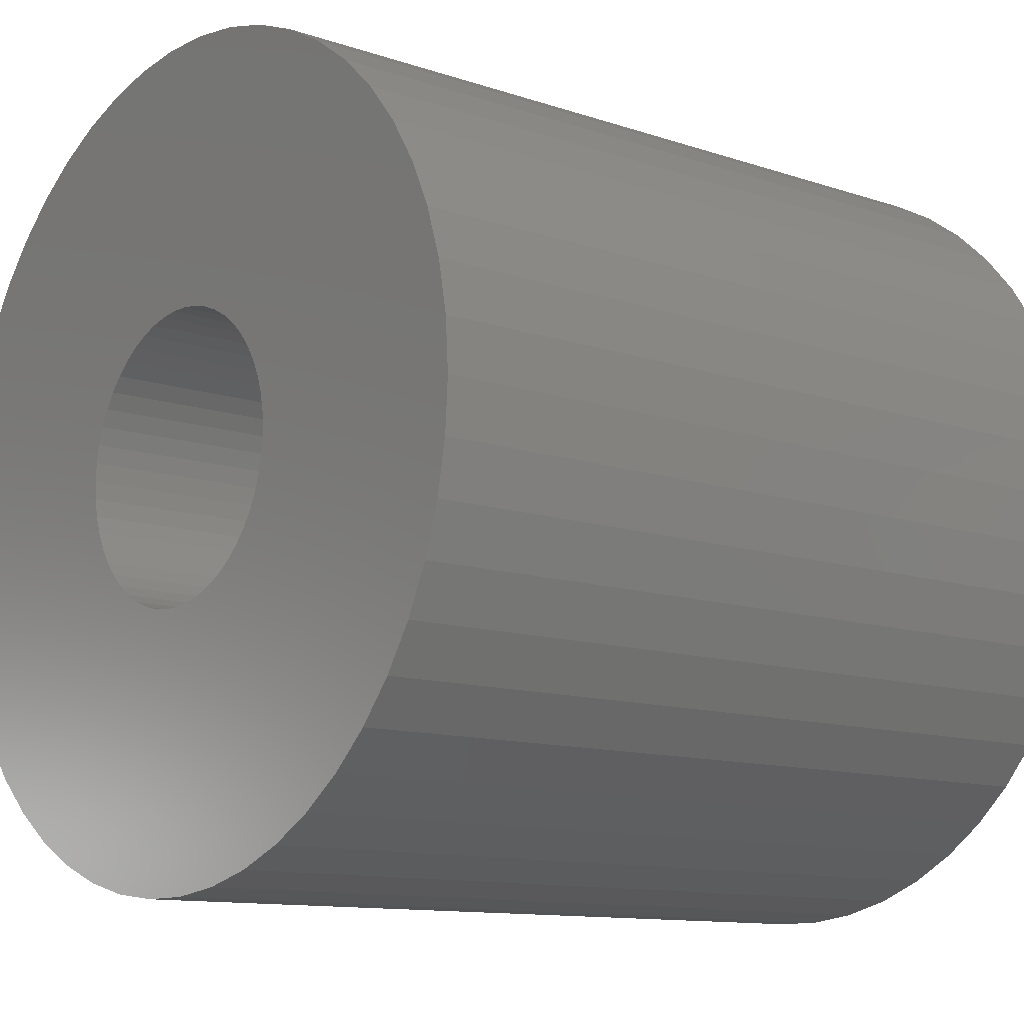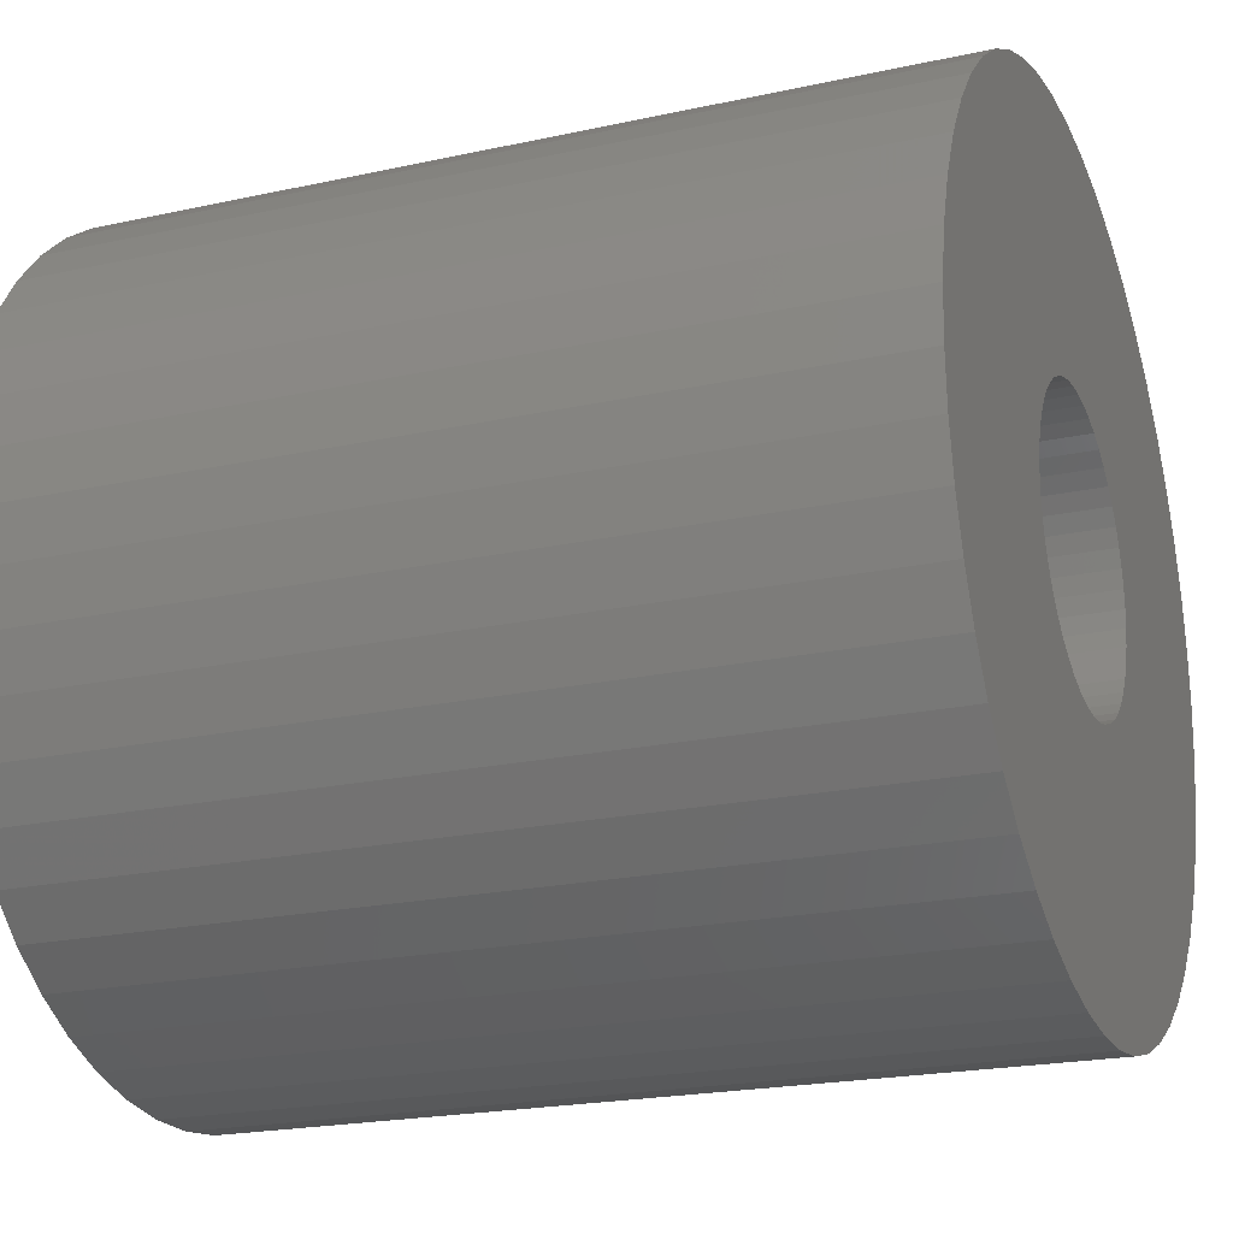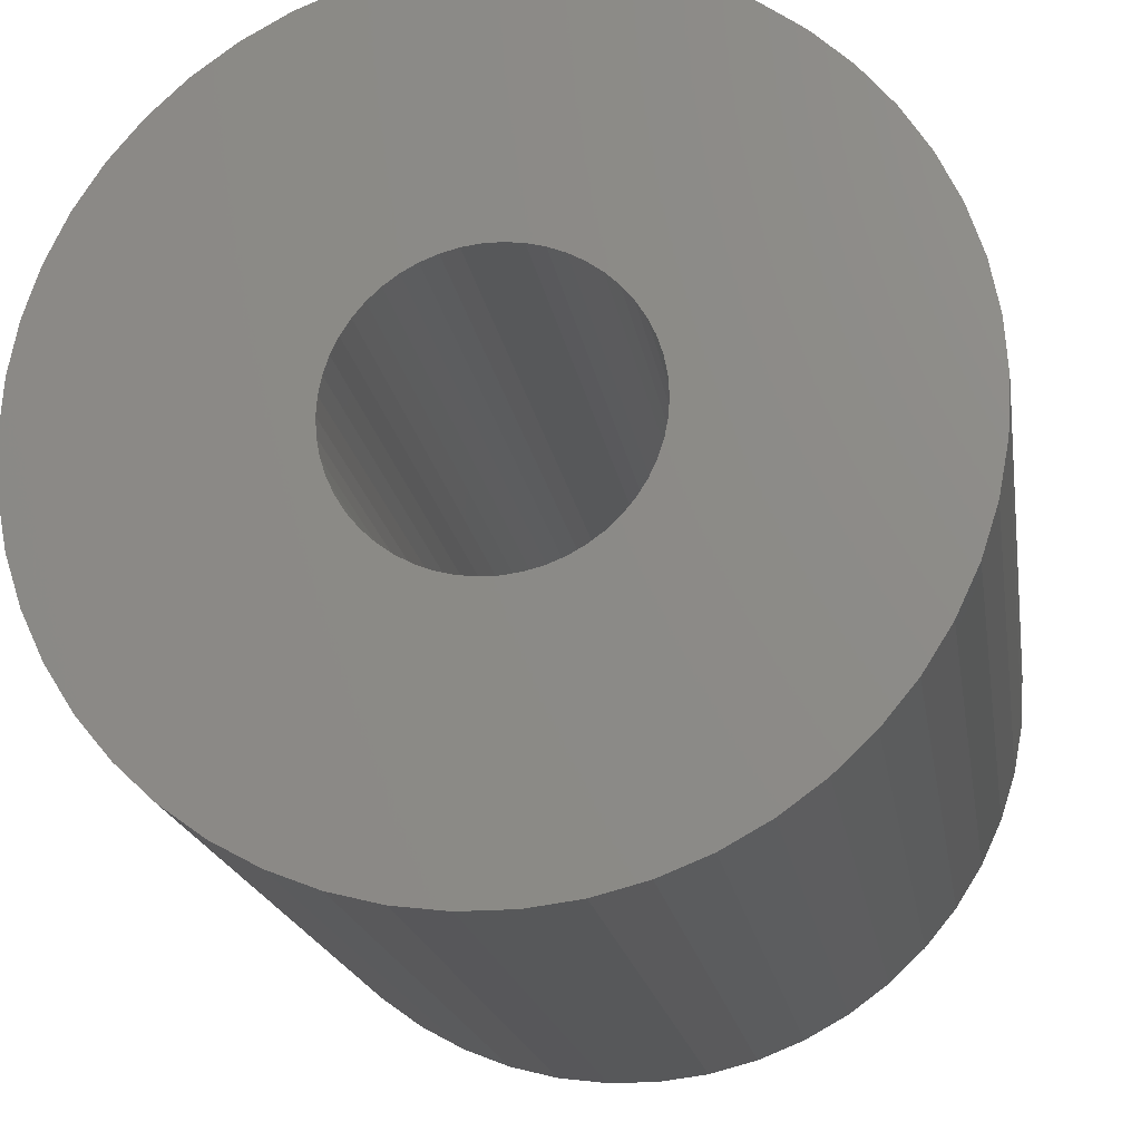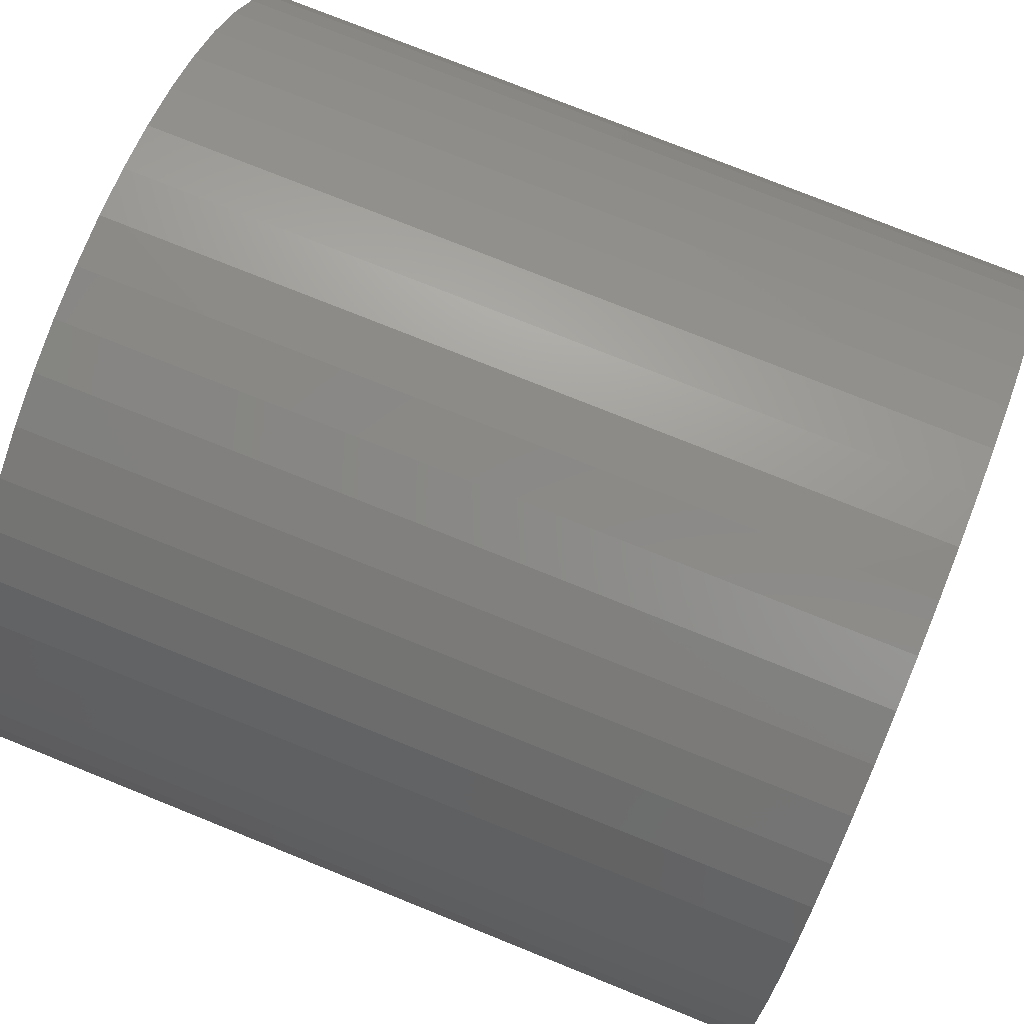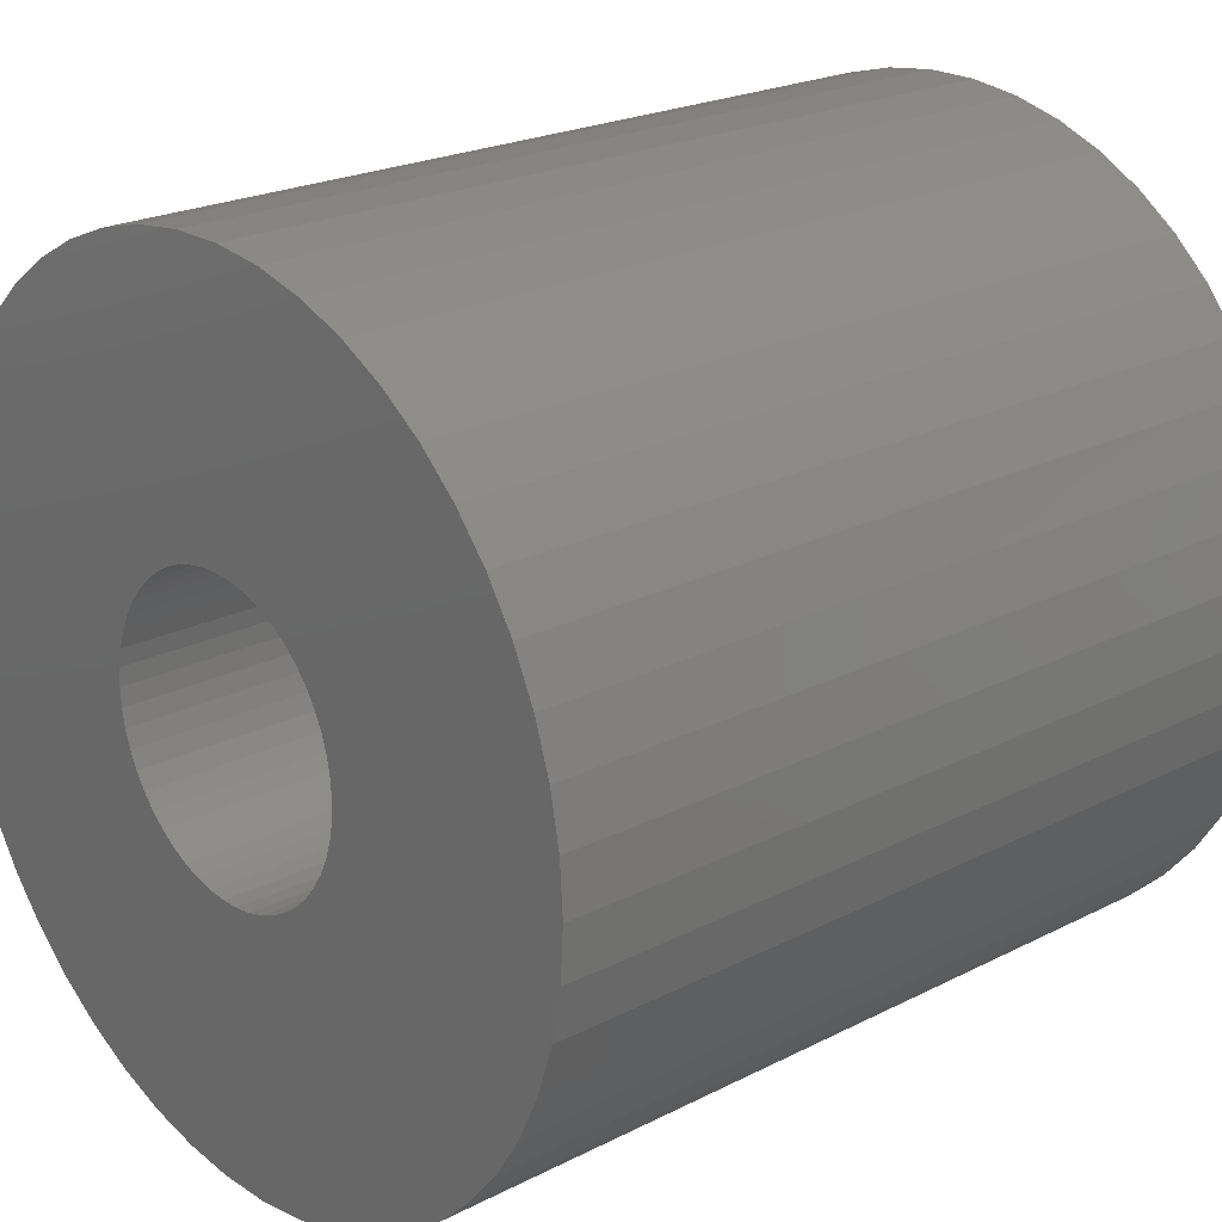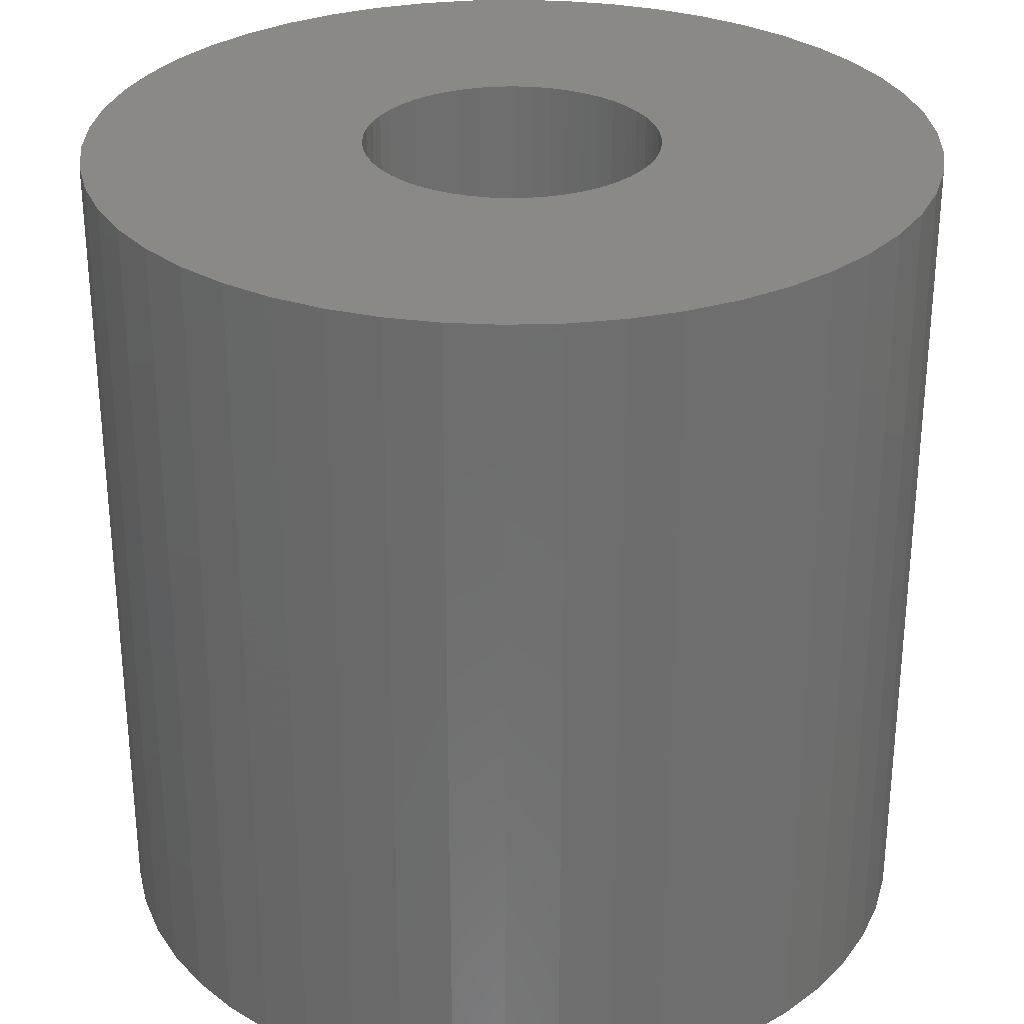
<metadata>
{"format":"stl","ext":"stl","renderer":"f3d","projection":"perspective","resolution":1024,"background":"white","views":[{"elev":-11.3,"azim":50.2,"up":"+Y"},{"elev":-21.0,"azim":111.6,"up":"+Y"},{"elev":-18.9,"azim":8.9,"up":"+Y"},{"elev":76.6,"azim":111.9,"up":"+Y"},{"elev":22.1,"azim":48.3,"up":"+Y"},{"elev":29.6,"azim":148.5,"up":"+Z"}]}
</metadata>
<code>
# stl→obj: 200 verts, 400 faces
v 15 0 15
v 14.88 1.88 -15
v 14.88 1.88 15
v 15 0 -15
v -15 0 -15
v -14.88 1.88 15
v -14.88 1.88 -15
v -15 0 15
v 0.9419 14.97 -15
v -0.9419 14.97 15
v 0.9419 14.97 15
v -0.9419 14.97 -15
v -0.9419 -14.97 -15
v 0.9419 -14.97 15
v -0.9419 -14.97 15
v 0.9419 -14.97 -15
v 10.93 10.27 -15
v 9.561 11.56 15
v 10.93 10.27 15
v 9.561 11.56 -15
v -9.561 11.56 -15
v -10.93 10.27 15
v -9.561 11.56 15
v -10.93 10.27 -15
v -4.635 14.27 -15
v -6.387 13.57 15
v -4.635 14.27 15
v -6.387 13.57 -15
v 13.95 -5.522 15
v 14.53 -3.73 -15
v 14.53 -3.73 15
v 13.95 -5.522 -15
v 13.95 5.522 15
v 13.14 7.226 -15
v 13.14 7.226 15
v 13.95 5.522 -15
v 12.14 8.817 -15
v 12.14 8.817 15
v 6.387 13.57 -15
v 4.635 14.27 15
v 6.387 13.57 15
v 4.635 14.27 -15
v 8.037 12.66 -15
v 8.037 12.66 15
v -13.95 5.522 -15
v -13.14 7.226 15
v -13.14 7.226 -15
v -13.95 5.522 15
v -14.53 3.73 -15
v -14.53 3.73 15
v -2.811 14.73 -15
v -2.811 14.73 15
v 2.811 -14.73 15
v 2.811 -14.73 -15
v 14.53 3.73 15
v 14.53 3.73 -15
v 2.811 14.73 15
v 2.811 14.73 -15
v -12.14 8.817 15
v -12.14 8.817 -15
v 5.25 0 15
v 5.209 0.658 15
v 14.88 -1.88 15
v 5.085 1.306 15
v 5.209 -0.658 15
v 4.881 1.933 15
v 4.601 2.529 15
v 5.085 -1.306 15
v 4.247 3.086 15
v 3.827 3.594 15
v 4.881 -1.933 15
v 3.346 4.045 15
v 13.14 -7.226 15
v 2.813 4.433 15
v 4.601 -2.529 15
v 12.14 -8.817 15
v 2.235 4.75 15
v 1.622 4.993 15
v 0.9838 5.157 15
v 0.3296 5.24 15
v -0.3296 5.24 15
v -0.9838 5.157 15
v -1.622 4.993 15
v -2.235 4.75 15
v -2.813 4.433 15
v -8.037 12.66 15
v -3.346 4.045 15
v -3.827 3.594 15
v -4.247 3.086 15
v -4.601 2.529 15
v 4.247 -3.086 15
v 10.93 -10.27 15
v 3.827 -3.594 15
v 9.561 -11.56 15
v 3.346 -4.045 15
v 8.037 -12.66 15
v 2.813 -4.433 15
v 6.387 -13.57 15
v 2.235 -4.75 15
v 4.635 -14.27 15
v 1.622 -4.993 15
v 0.9838 -5.157 15
v 0.3296 -5.24 15
v -0.3296 -5.24 15
v -0.9838 -5.157 15
v -2.811 -14.73 15
v -1.622 -4.993 15
v -4.635 -14.27 15
v -2.235 -4.75 15
v -6.387 -13.57 15
v -2.813 -4.433 15
v -8.037 -12.66 15
v -3.346 -4.045 15
v -9.561 -11.56 15
v -3.827 -3.594 15
v -10.93 -10.27 15
v -4.247 -3.086 15
v -12.14 -8.817 15
v -4.601 -2.529 15
v -13.14 -7.226 15
v -4.881 -1.933 15
v -13.95 -5.522 15
v -5.085 -1.306 15
v -14.53 -3.73 15
v -5.209 -0.658 15
v -14.88 -1.88 15
v -5.25 0 15
v -4.881 1.933 15
v -5.085 1.306 15
v -5.209 0.658 15
v -8.037 12.66 -15
v 14.88 -1.88 -15
v 12.14 -8.817 -15
v 10.93 -10.27 -15
v 13.14 -7.226 -15
v 5.25 0 -15
v 5.209 -0.658 -15
v 5.085 -1.306 -15
v 5.209 0.658 -15
v 4.881 -1.933 -15
v 4.601 -2.529 -15
v 5.085 1.306 -15
v 4.247 -3.086 -15
v 3.827 -3.594 -15
v 9.561 -11.56 -15
v 4.881 1.933 -15
v 3.346 -4.045 -15
v 8.037 -12.66 -15
v 2.813 -4.433 -15
v 6.387 -13.57 -15
v 4.601 2.529 -15
v 2.235 -4.75 -15
v 4.635 -14.27 -15
v 1.622 -4.993 -15
v 0.9838 -5.157 -15
v 0.3296 -5.24 -15
v -0.3296 -5.24 -15
v -0.9838 -5.157 -15
v -2.811 -14.73 -15
v -1.622 -4.993 -15
v -4.635 -14.27 -15
v -2.235 -4.75 -15
v -6.387 -13.57 -15
v -2.813 -4.433 -15
v -8.037 -12.66 -15
v -3.346 -4.045 -15
v -9.561 -11.56 -15
v -3.827 -3.594 -15
v -10.93 -10.27 -15
v -4.247 -3.086 -15
v -12.14 -8.817 -15
v -4.601 -2.529 -15
v 4.247 3.086 -15
v 3.827 3.594 -15
v 3.346 4.045 -15
v 2.813 4.433 -15
v 2.235 4.75 -15
v 1.622 4.993 -15
v 0.9838 5.157 -15
v 0.3296 5.24 -15
v -0.3296 5.24 -15
v -0.9838 5.157 -15
v -1.622 4.993 -15
v -2.235 4.75 -15
v -2.813 4.433 -15
v -3.346 4.045 -15
v -3.827 3.594 -15
v -4.247 3.086 -15
v -4.601 2.529 -15
v -4.881 1.933 -15
v -5.085 1.306 -15
v -5.209 0.658 -15
v -5.25 0 -15
v -13.14 -7.226 -15
v -4.881 -1.933 -15
v -13.95 -5.522 -15
v -5.085 -1.306 -15
v -14.53 -3.73 -15
v -5.209 -0.658 -15
v -14.88 -1.88 -15
f 1 2 3
f 2 1 4
f 5 6 7
f 6 5 8
f 9 10 11
f 10 9 12
f 13 14 15
f 14 13 16
f 17 18 19
f 18 17 20
f 21 22 23
f 22 21 24
f 25 26 27
f 26 25 28
f 29 30 31
f 30 29 32
f 33 34 35
f 34 33 36
f 35 37 38
f 37 35 34
f 39 40 41
f 40 39 42
f 43 41 44
f 41 43 39
f 45 46 47
f 46 45 48
f 49 48 45
f 48 49 50
f 51 27 52
f 27 51 25
f 16 53 14
f 53 16 54
f 55 36 33
f 36 55 56
f 3 56 55
f 56 3 2
f 38 17 19
f 17 38 37
f 42 57 40
f 57 42 58
f 58 11 57
f 11 58 9
f 20 44 18
f 44 20 43
f 47 59 60
f 59 47 46
f 60 22 24
f 22 60 59
f 7 50 49
f 50 7 6
f 61 1 3
f 62 3 55
f 1 61 63
f 64 55 33
f 65 63 61
f 66 33 35
f 63 65 31
f 67 35 38
f 68 31 65
f 69 38 19
f 31 68 29
f 70 19 18
f 71 29 68
f 72 18 44
f 29 71 73
f 74 44 41
f 75 73 71
f 73 75 76
f 3 62 61
f 55 64 62
f 33 66 64
f 77 41 40
f 35 67 66
f 38 69 67
f 19 70 69
f 18 72 70
f 44 74 72
f 78 40 57
f 41 77 74
f 40 78 77
f 57 79 78
f 11 79 57
f 11 80 79
f 11 81 80
f 10 81 11
f 10 82 81
f 52 82 10
f 82 52 83
f 27 83 52
f 83 27 84
f 26 84 27
f 84 26 85
f 86 85 26
f 85 86 87
f 23 87 86
f 87 23 88
f 22 88 23
f 88 22 89
f 59 89 22
f 89 59 90
f 91 76 75
f 76 91 92
f 93 92 91
f 92 93 94
f 95 94 93
f 94 95 96
f 97 96 95
f 96 97 98
f 99 98 97
f 98 99 100
f 101 100 99
f 100 101 53
f 102 53 101
f 102 14 53
f 103 14 102
f 104 14 103
f 104 15 14
f 105 15 104
f 106 105 107
f 108 107 109
f 105 106 15
f 110 109 111
f 112 111 113
f 114 113 115
f 116 115 117
f 118 117 119
f 107 108 106
f 120 119 121
f 122 121 123
f 124 123 125
f 126 125 127
f 46 90 59
f 109 110 108
f 90 46 128
f 111 112 110
f 48 128 46
f 113 114 112
f 128 48 129
f 115 116 114
f 50 129 48
f 117 118 116
f 129 50 130
f 119 120 118
f 6 130 50
f 121 122 120
f 130 6 127
f 123 124 122
f 8 127 6
f 125 126 124
f 127 8 126
f 28 86 26
f 86 28 131
f 131 23 86
f 23 131 21
f 12 52 10
f 52 12 51
f 63 4 1
f 4 63 132
f 92 133 76
f 133 92 134
f 73 32 29
f 32 73 135
f 31 132 63
f 132 31 30
f 136 4 132
f 137 132 30
f 4 136 2
f 138 30 32
f 139 2 136
f 140 32 135
f 2 139 56
f 141 135 133
f 142 56 139
f 143 133 134
f 56 142 36
f 144 134 145
f 146 36 142
f 147 145 148
f 36 146 34
f 149 148 150
f 151 34 146
f 34 151 37
f 132 137 136
f 30 138 137
f 32 140 138
f 152 150 153
f 135 141 140
f 133 143 141
f 134 144 143
f 145 147 144
f 148 149 147
f 154 153 54
f 150 152 149
f 153 154 152
f 54 155 154
f 16 155 54
f 16 156 155
f 16 157 156
f 13 157 16
f 13 158 157
f 159 158 13
f 158 159 160
f 161 160 159
f 160 161 162
f 163 162 161
f 162 163 164
f 165 164 163
f 164 165 166
f 167 166 165
f 166 167 168
f 169 168 167
f 168 169 170
f 171 170 169
f 170 171 172
f 173 37 151
f 37 173 17
f 174 17 173
f 17 174 20
f 175 20 174
f 20 175 43
f 176 43 175
f 43 176 39
f 177 39 176
f 39 177 42
f 178 42 177
f 42 178 58
f 179 58 178
f 179 9 58
f 180 9 179
f 181 9 180
f 181 12 9
f 182 12 181
f 51 182 183
f 25 183 184
f 182 51 12
f 28 184 185
f 131 185 186
f 21 186 187
f 24 187 188
f 60 188 189
f 183 25 51
f 47 189 190
f 45 190 191
f 49 191 192
f 7 192 193
f 194 172 171
f 184 28 25
f 172 194 195
f 185 131 28
f 196 195 194
f 186 21 131
f 195 196 197
f 187 24 21
f 198 197 196
f 188 60 24
f 197 198 199
f 189 47 60
f 200 199 198
f 190 45 47
f 199 200 193
f 191 49 45
f 5 193 200
f 192 7 49
f 193 5 7
f 150 96 98
f 96 150 148
f 145 92 94
f 92 145 134
f 76 135 73
f 135 76 133
f 169 118 171
f 118 169 116
f 171 120 194
f 120 171 118
f 196 124 198
f 124 196 122
f 153 98 100
f 98 153 150
f 54 100 53
f 100 54 153
f 159 15 106
f 15 159 13
f 163 108 110
f 108 163 161
f 161 106 108
f 106 161 159
f 169 114 116
f 114 169 167
f 194 122 196
f 122 194 120
f 198 126 200
f 126 198 124
f 200 8 5
f 8 200 126
f 148 94 96
f 94 148 145
f 165 110 112
f 110 165 163
f 167 112 114
f 112 167 165
f 136 62 139
f 62 136 61
f 127 192 130
f 192 127 193
f 181 80 81
f 80 181 180
f 156 104 103
f 104 156 157
f 175 70 72
f 70 175 174
f 187 87 88
f 87 187 186
f 184 83 84
f 83 184 183
f 146 67 151
f 67 146 66
f 139 64 142
f 64 139 62
f 178 77 78
f 77 178 177
f 177 74 77
f 74 177 176
f 128 189 90
f 189 128 190
f 185 84 85
f 84 185 184
f 183 82 83
f 82 183 182
f 155 103 102
f 103 155 156
f 142 66 146
f 66 142 64
f 173 70 174
f 70 173 69
f 151 69 173
f 69 151 67
f 179 78 79
f 78 179 178
f 180 79 80
f 79 180 179
f 176 72 74
f 72 176 175
f 90 188 89
f 188 90 189
f 89 187 88
f 187 89 188
f 129 190 128
f 190 129 191
f 130 191 129
f 191 130 192
f 186 85 87
f 85 186 185
f 182 81 82
f 81 182 181
f 137 61 136
f 61 137 65
f 138 65 137
f 65 138 68
f 166 115 113
f 115 166 168
f 119 195 121
f 195 119 172
f 117 172 119
f 172 117 170
f 149 99 97
f 99 149 152
f 141 71 140
f 71 141 75
f 160 109 107
f 109 160 162
f 115 170 117
f 170 115 168
f 123 199 125
f 199 123 197
f 125 193 127
f 193 125 199
f 121 197 123
f 197 121 195
f 147 97 95
f 97 147 149
f 152 101 99
f 101 152 154
f 154 102 101
f 102 154 155
f 143 75 141
f 75 143 91
f 144 91 143
f 91 144 93
f 140 68 138
f 68 140 71
f 162 111 109
f 111 162 164
f 164 113 111
f 113 164 166
f 144 95 93
f 95 144 147
f 158 107 105
f 107 158 160
f 157 105 104
f 105 157 158

</code>
